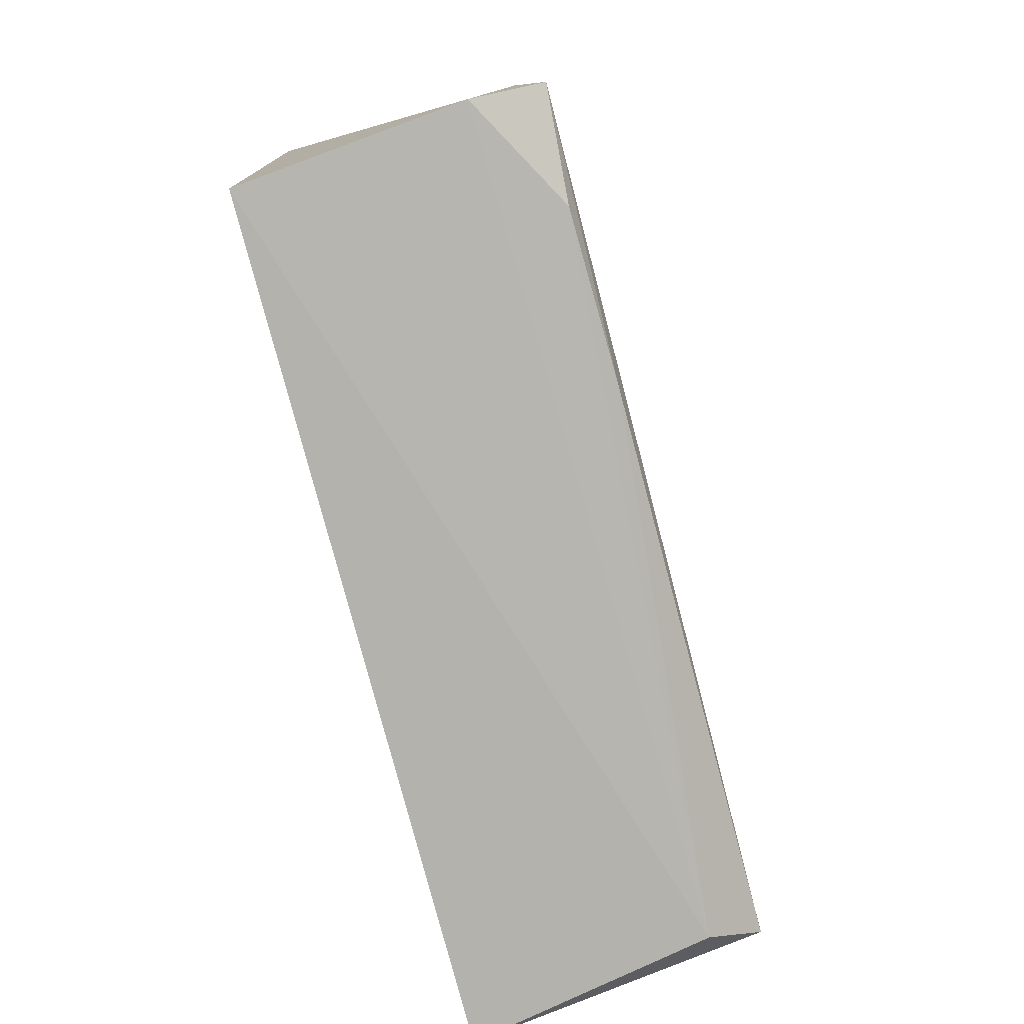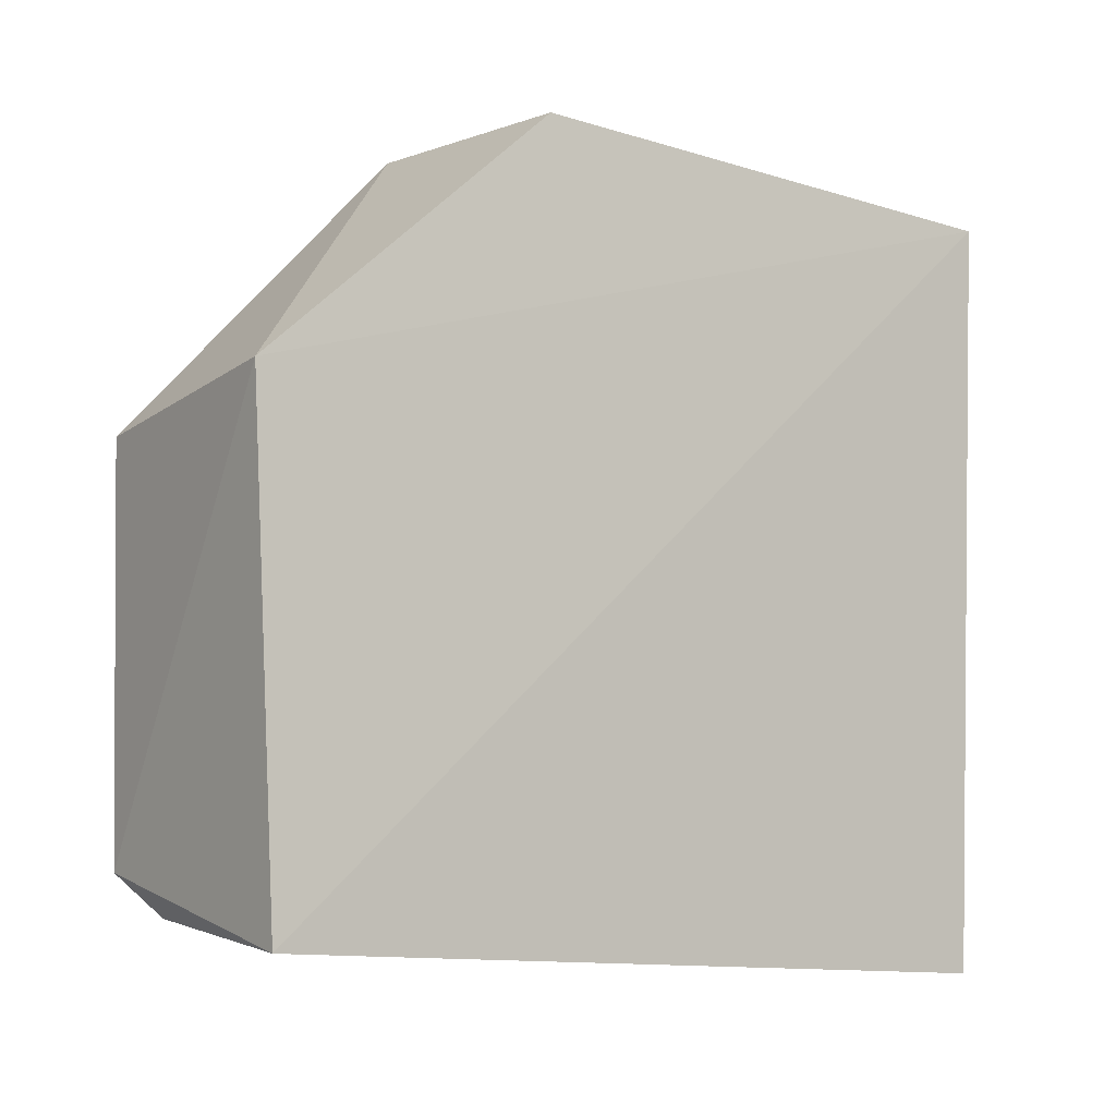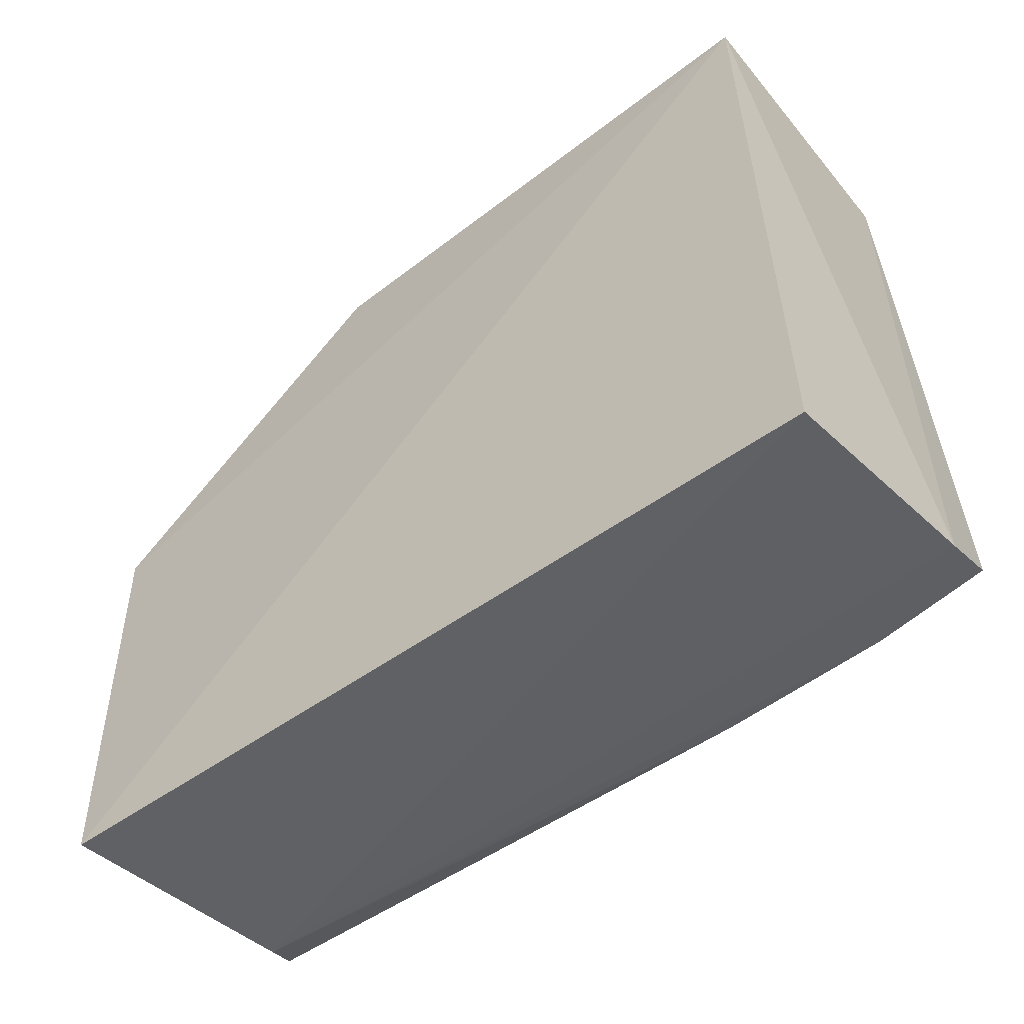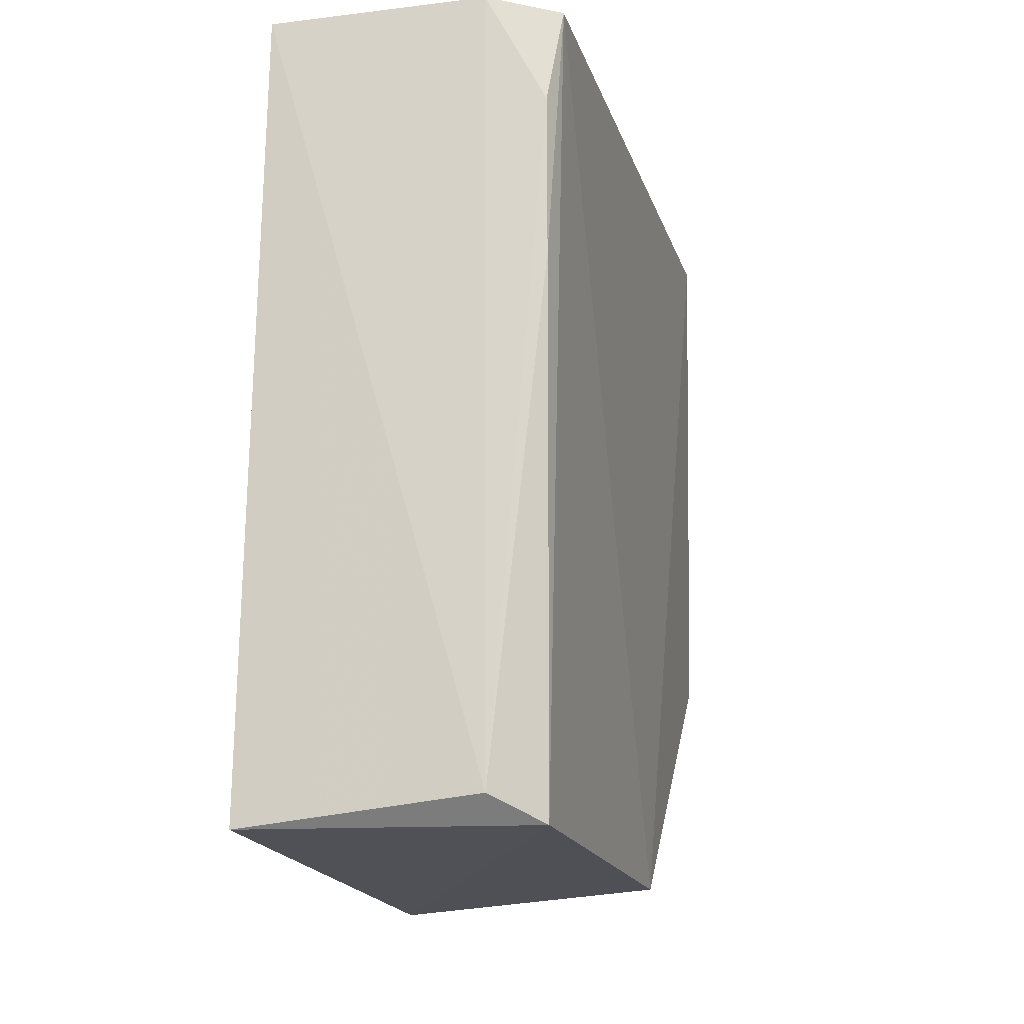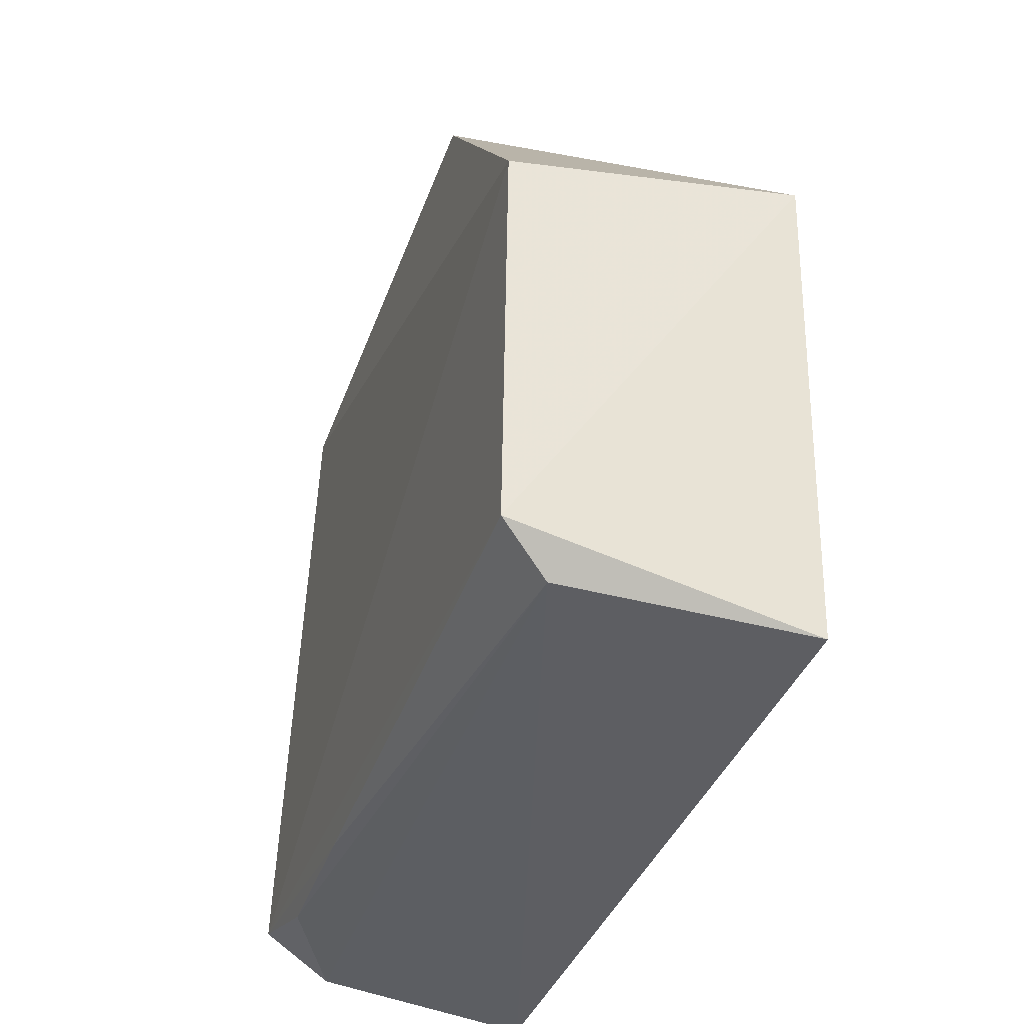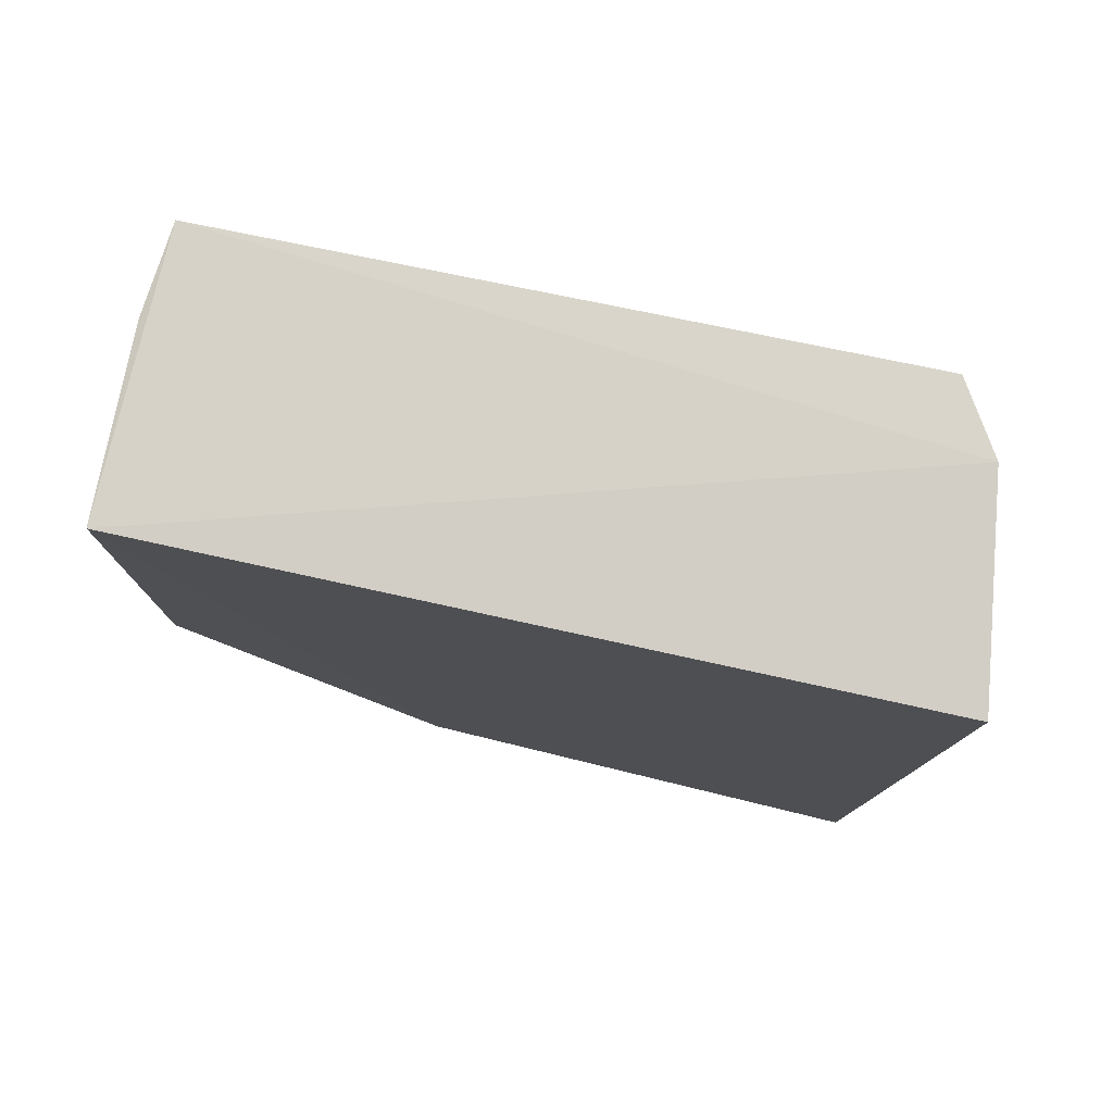
<metadata>
{"format":"obj","ext":"obj","renderer":"f3d","projection":"perspective","resolution":1024,"background":"white","views":[{"elev":-78.8,"azim":-163.8,"up":"+Z"},{"elev":-8.8,"azim":53.0,"up":"+Z"},{"elev":-56.8,"azim":128.8,"up":"+Z"},{"elev":-17.2,"azim":-162.7,"up":"+Y"},{"elev":-35.8,"azim":-16.9,"up":"+Z"},{"elev":78.7,"azim":103.8,"up":"+Y"}]}
</metadata>
<code>
v -0.02842 -0.04467 0.01791
v -0.02843 -0.06243 0.01253
v -0.02889 -0.04493 0.001894
v -0.03337 -0.04462 0.002694
v -0.03387 -0.05628 0.0186
v -0.03335 -0.06133 0.002997
v -0.02841 -0.06189 0.002403
v -0.02855 -0.05601 0.01827
v -0.03425 -0.04469 0.01794
v -0.03429 -0.0621 0.01212
v -0.03235 -0.04473 0.01808
v -0.03482 -0.04472 0.00363
v -0.03435 -0.06186 0.003851
v -0.0346 -0.04698 0.003066
v -0.03458 -0.0504 0.003142
f 1 3 4
f 6 4 3
f 7 1 2
f 7 3 1
f 7 6 3
f 8 5 2
f 8 2 1
f 8 1 5
f 9 1 4
f 10 2 5
f 10 5 9
f 11 9 5
f 11 5 1
f 11 1 9
f 12 10 9
f 12 9 4
f 13 7 2
f 13 2 10
f 13 6 7
f 13 10 12
f 14 12 4
f 14 4 6
f 15 13 12
f 15 12 14
f 15 14 6
f 15 6 13

</code>
